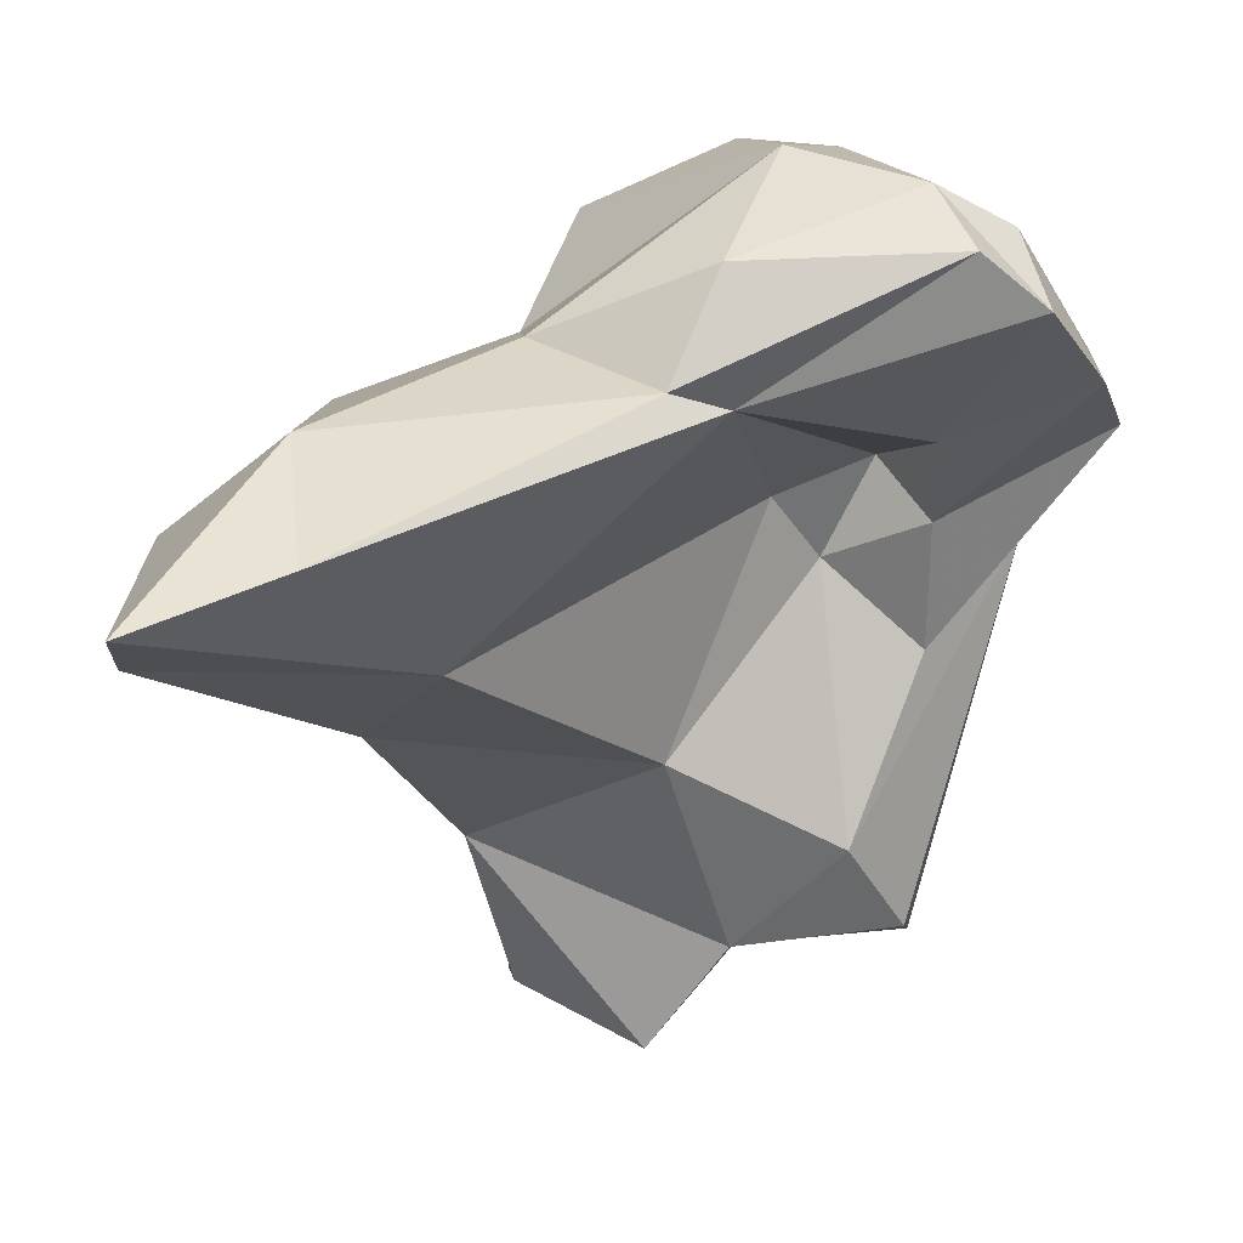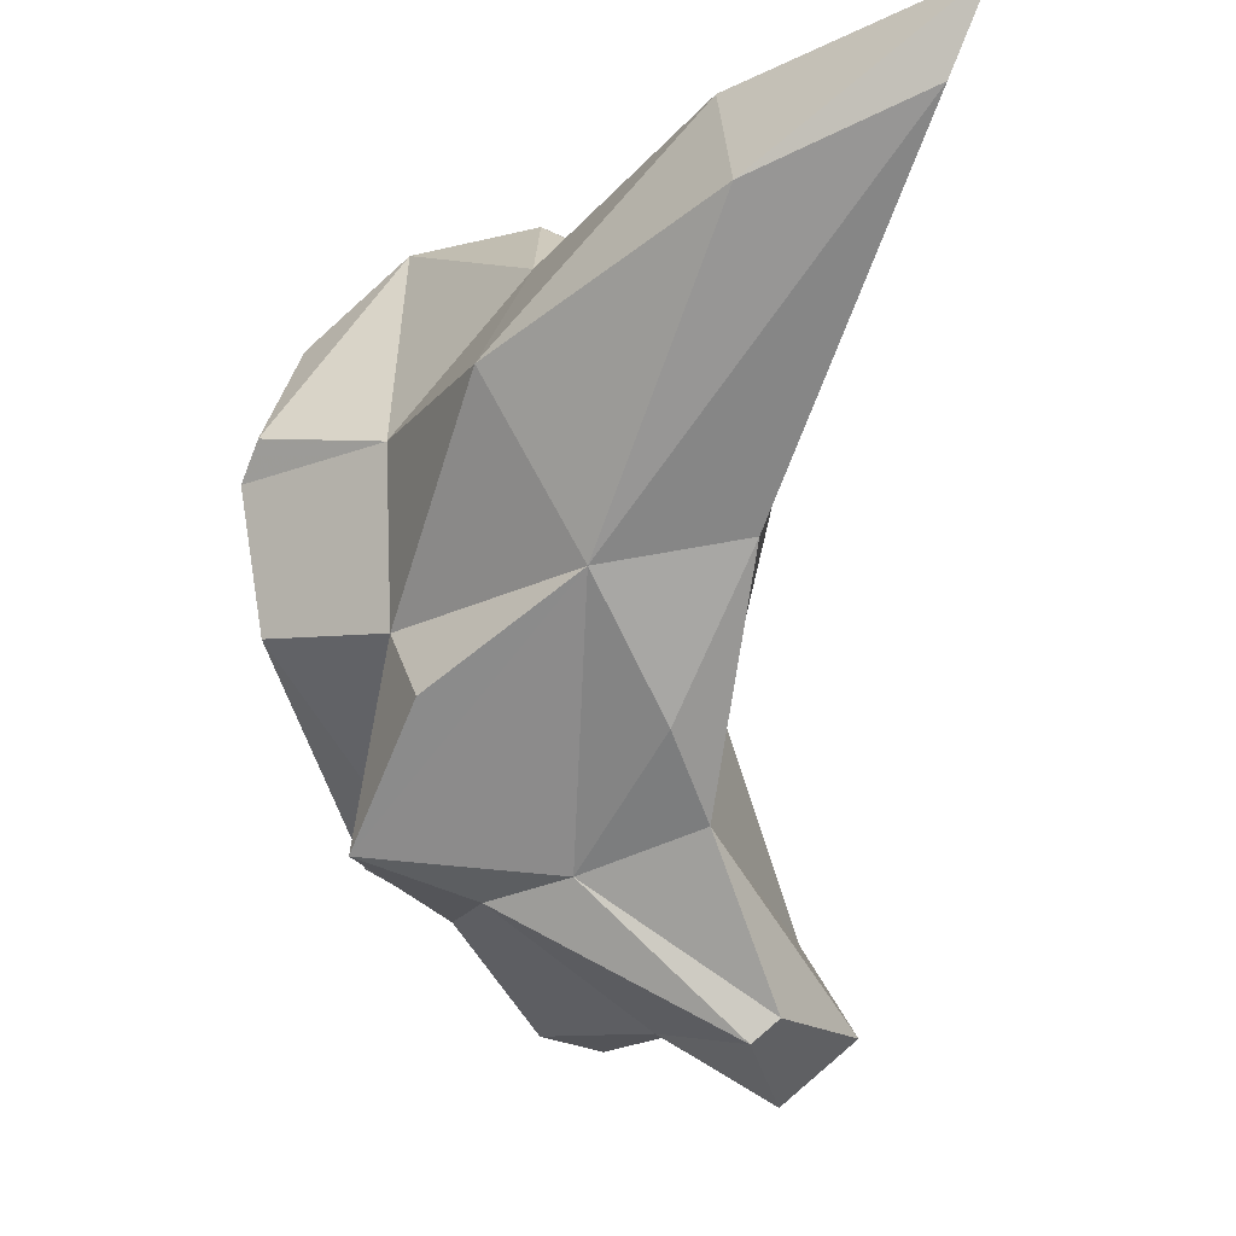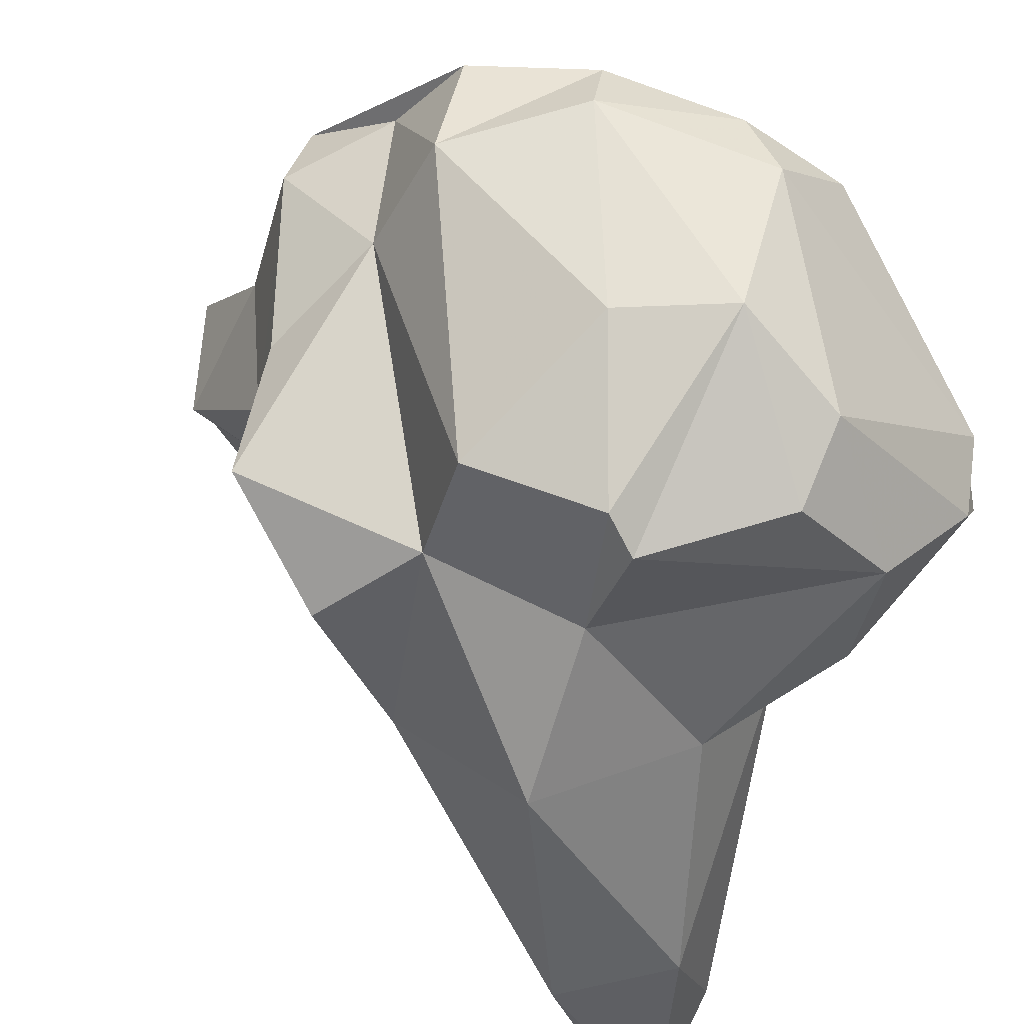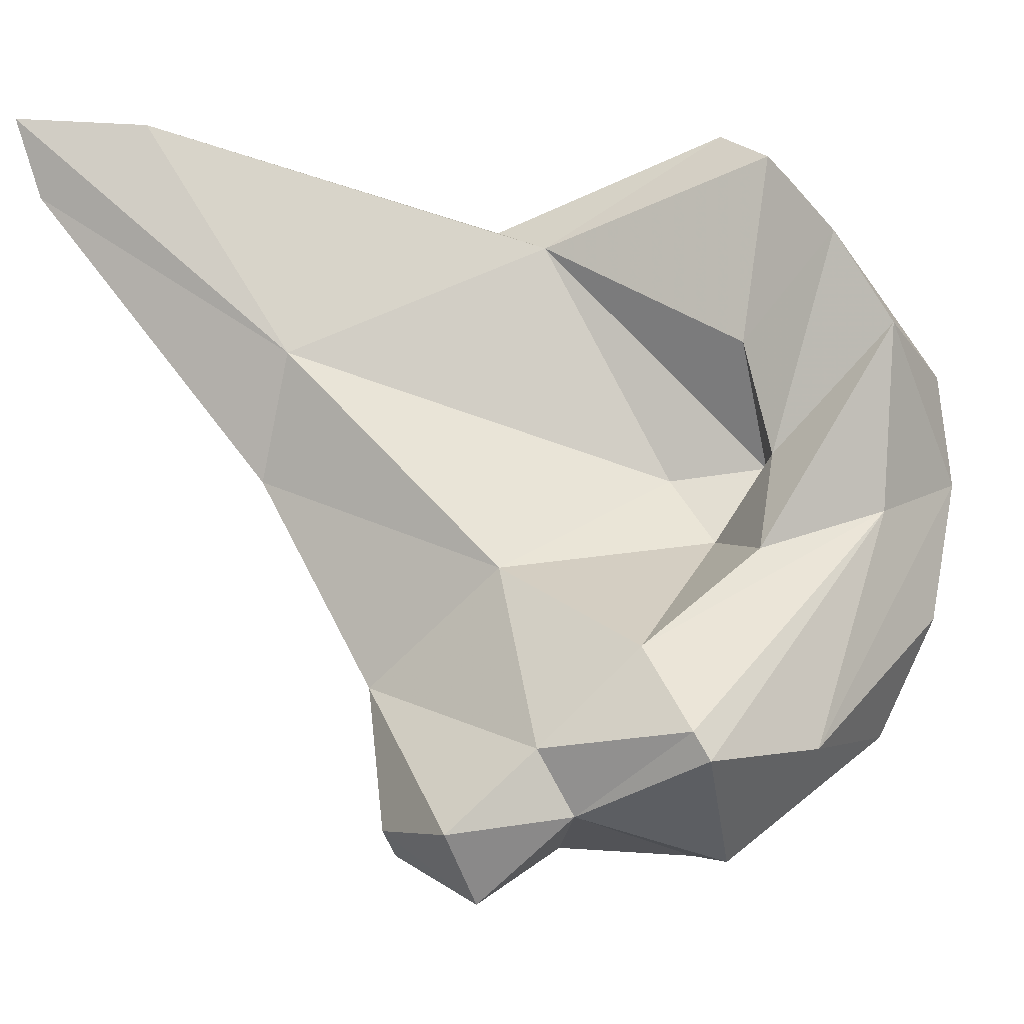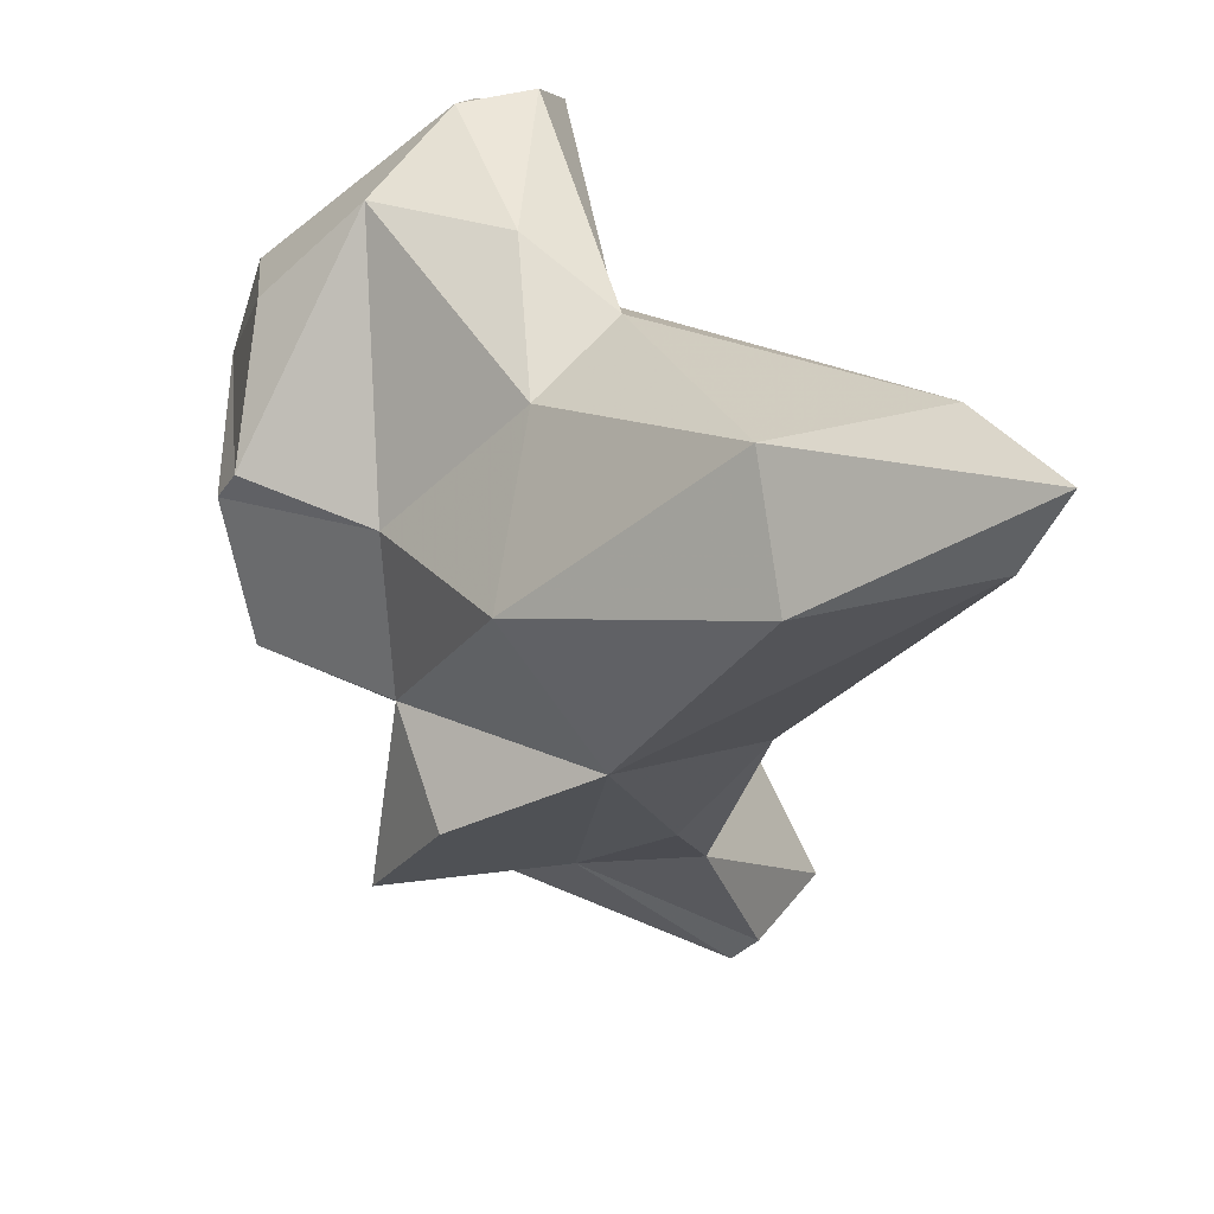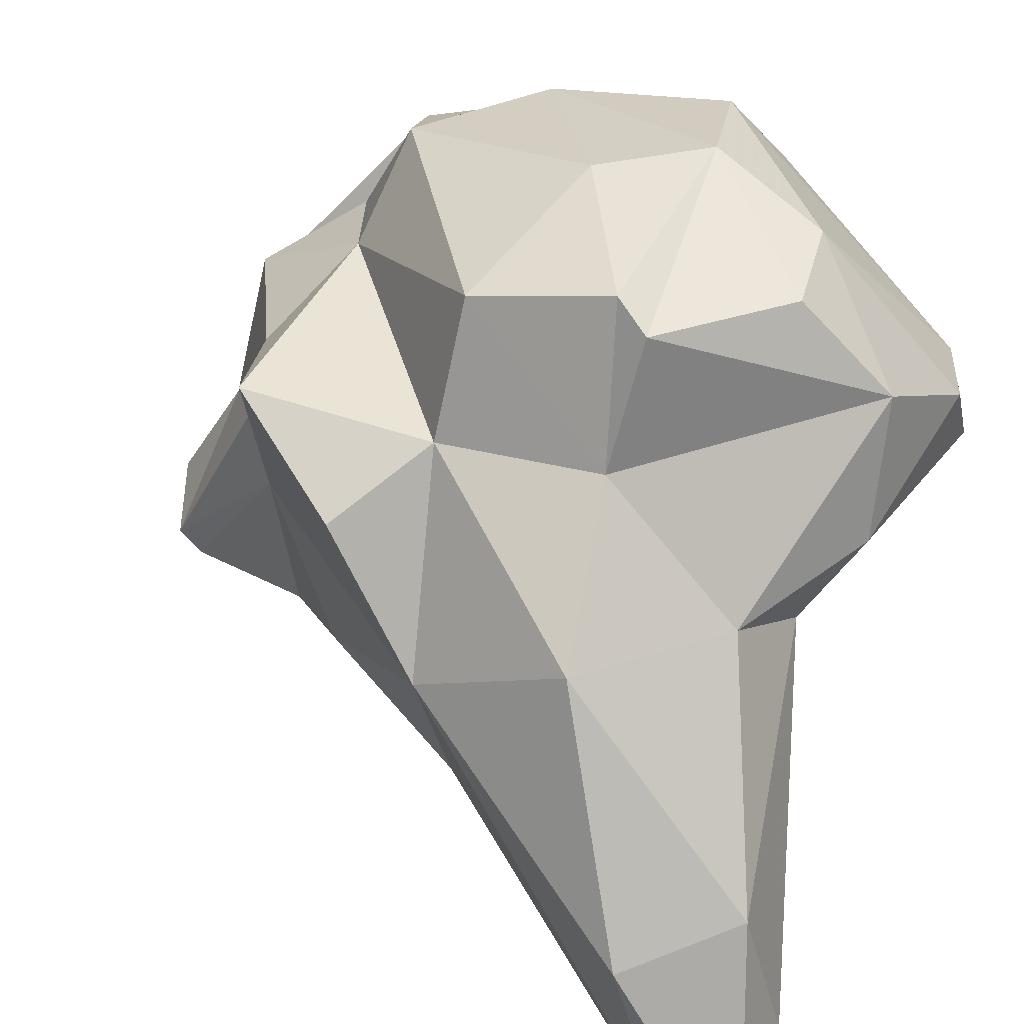
<metadata>
{"format":"obj","ext":"obj","renderer":"f3d","projection":"perspective","resolution":1024,"background":"white","views":[{"elev":-36.3,"azim":-7.9,"up":"+Y"},{"elev":-7.8,"azim":-78.5,"up":"+Z"},{"elev":73.9,"azim":-58.4,"up":"+Y"},{"elev":-14.1,"azim":37.3,"up":"+Z"},{"elev":36.9,"azim":-84.4,"up":"+Z"},{"elev":41.1,"azim":-64.8,"up":"+Y"}]}
</metadata>
<code>
v 137.4 288.6 91.56
v 138.2 297.1 85.38
v 142.5 291.9 91.07
v 137.6 290.1 88.07
v 143.3 307 80.88
v 144.9 309.4 69.58
v 147 300.9 68.47
v 150.5 305.1 63.58
v 143.9 303.1 73.8
v 145.2 297.4 74.83
v 147.5 296.3 80.28
v 142 298.3 89.5
v 149.6 299.9 65.25
v 147.7 312.6 64.24
v 156.2 304.1 85.56
v 151.4 308.6 62.71
v 153.6 310.3 62.09
v 149.3 306.3 85.69
v 149.8 311.9 79.59
v 149.1 311.6 72.37
v 152.2 297.8 58.56
v 152 298.9 57.62
v 159.5 309.2 75.05
v 152.6 318.5 78.7
v 159.1 312.3 63.75
v 153.9 303.6 86.69
v 151.6 317.3 72.62
v 151.8 317.6 80.3
v 156.3 300.6 69.9
v 155.4 307.5 88.95
v 156.7 298.6 55.28
v 157.4 303.4 58
v 157.3 295.7 57.82
v 160.7 308.6 57.89
v 157.6 313.3 88.66
v 156.8 317.4 84.78
v 160 298.3 61.4
v 163.6 307.6 90.37
v 163.9 300.3 65.52
v 162.2 310.6 90.28
v 166.4 307 88.51
v 163.4 311.2 75.47
v 160.6 300 58.72
v 165 310.1 60.96
v 162.7 316.4 64.61
v 160.7 318.1 84.18
v 162 319.8 78.95
v 163.7 306.7 57.27
v 161.9 309.1 71.82
v 166.8 299.6 61.62
v 164.4 307.9 80.43
v 167.2 300.2 60.46
v 165.4 308.5 75.22
v 159.3 319.3 74.57
v 166 306.2 70.45
v 167.1 314.1 63.16
v 169.6 310.8 72.46
v 165.4 310.4 88.87
v 167.4 316.9 69.16
v 171.1 309.4 80.43
v 169.6 314.8 68.31
v 169.3 307.6 84.56
v 168.6 306.2 61.55
v 168.4 317.9 77.19
v 170.2 316.1 74.62
v 170.7 314.1 79.12
g foo
f 31 33 21
f 31 21 22
f 13 10 7
f 10 13 29
f 37 13 33
f 37 33 43
f 33 13 21
f 31 43 33
f 7 8 13
f 22 21 8
f 21 13 8
f 31 32 43
f 32 31 22
f 4 1 2
f 11 1 4
f 9 4 2
f 11 4 10
f 29 11 10
f 37 39 29
f 50 39 37
f 10 4 9
f 37 29 13
f 50 37 43
f 52 50 43
f 8 7 9
f 7 10 9
f 48 52 43
f 14 8 9
f 43 32 34
f 34 48 43
f 6 14 9
f 16 8 14
f 22 8 16
f 34 32 16
f 32 22 16
f 34 16 17
f 14 17 16
f 11 15 3
f 23 15 11
f 2 1 12
f 1 3 12
f 1 11 3
f 29 23 11
f 49 23 29
f 49 29 39
f 55 49 39
f 12 5 2
f 55 39 57
f 50 57 39
f 5 9 2
f 5 20 9
f 20 6 9
f 48 56 52
f 56 63 52
f 48 44 56
f 17 14 25
f 14 20 25
f 25 44 34
f 44 48 34
f 14 6 20
f 25 34 17
f 51 15 42
f 26 3 15
f 42 15 23
f 53 51 42
f 12 3 26
f 49 42 23
f 53 42 49
f 26 18 12
f 55 53 49
f 5 12 18
f 19 5 18
f 57 50 52
f 63 57 52
f 20 5 19
f 27 20 19
f 25 20 27
f 45 25 27
f 44 25 45
f 45 56 44
f 41 38 15
f 51 41 15
f 15 38 26
f 30 26 38
f 26 30 18
f 30 35 18
f 55 60 53
f 18 35 19
f 35 28 19
f 65 57 63
f 28 24 19
f 24 27 19
f 56 61 63
f 61 65 63
f 24 54 27
f 59 45 54
f 59 61 45
f 61 56 45
f 54 45 27
f 41 51 62
f 30 38 40
f 40 35 30
f 53 62 51
f 62 53 60
f 35 36 28
f 60 55 57
f 60 57 65
f 47 28 36
f 61 59 65
f 24 28 47
f 47 59 54
f 24 47 54
f 58 40 41
f 40 38 41
f 41 62 58
f 46 40 58
f 66 58 62
f 62 60 66
f 46 35 40
f 64 58 66
f 64 46 58
f 36 35 46
f 65 66 60
f 64 66 65
f 47 36 46
f 64 47 46
f 59 47 64
f 64 65 59
g

</code>
